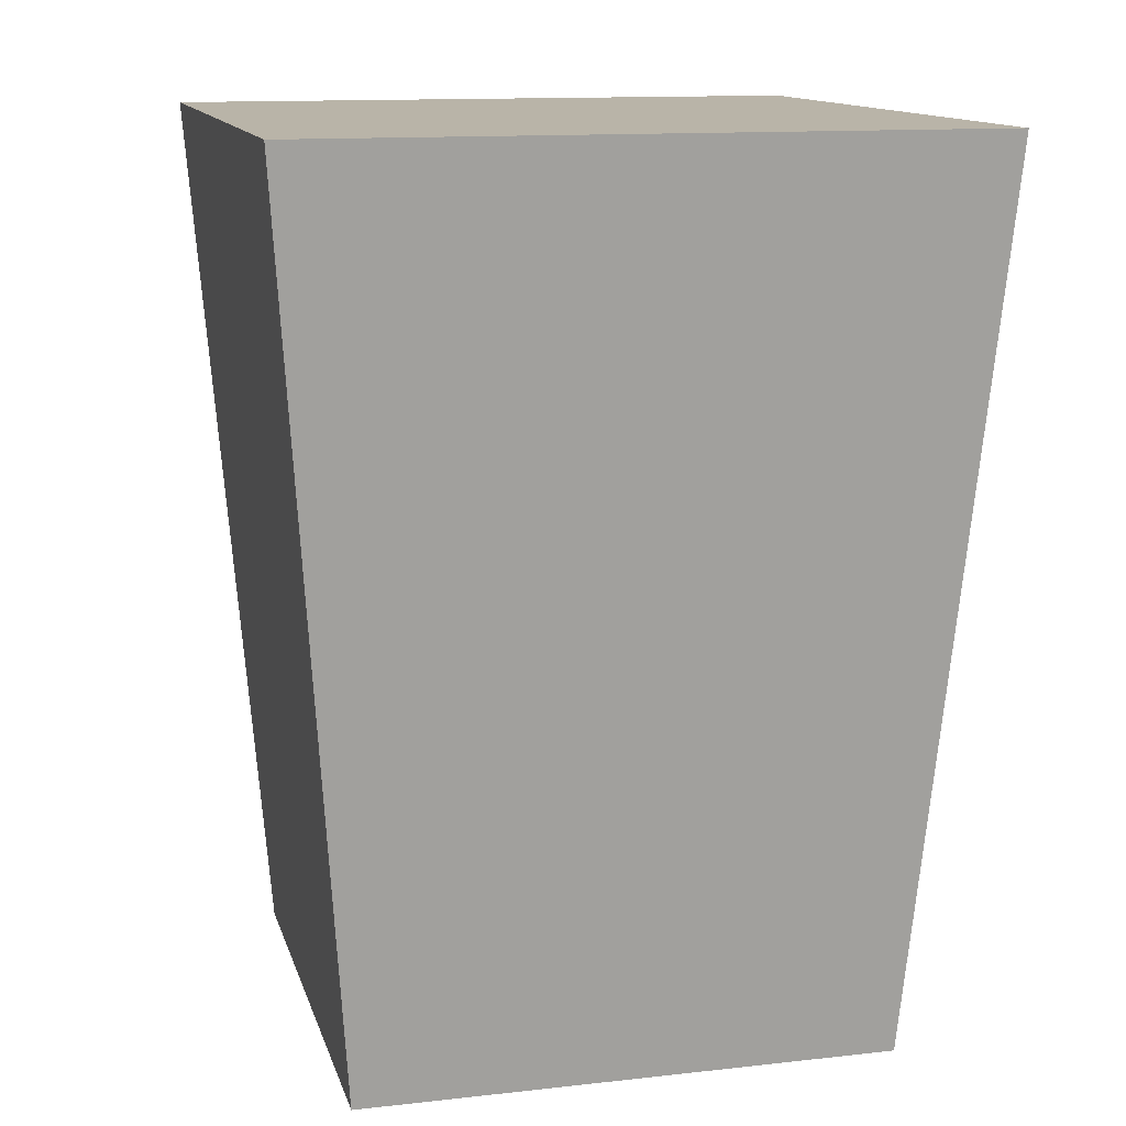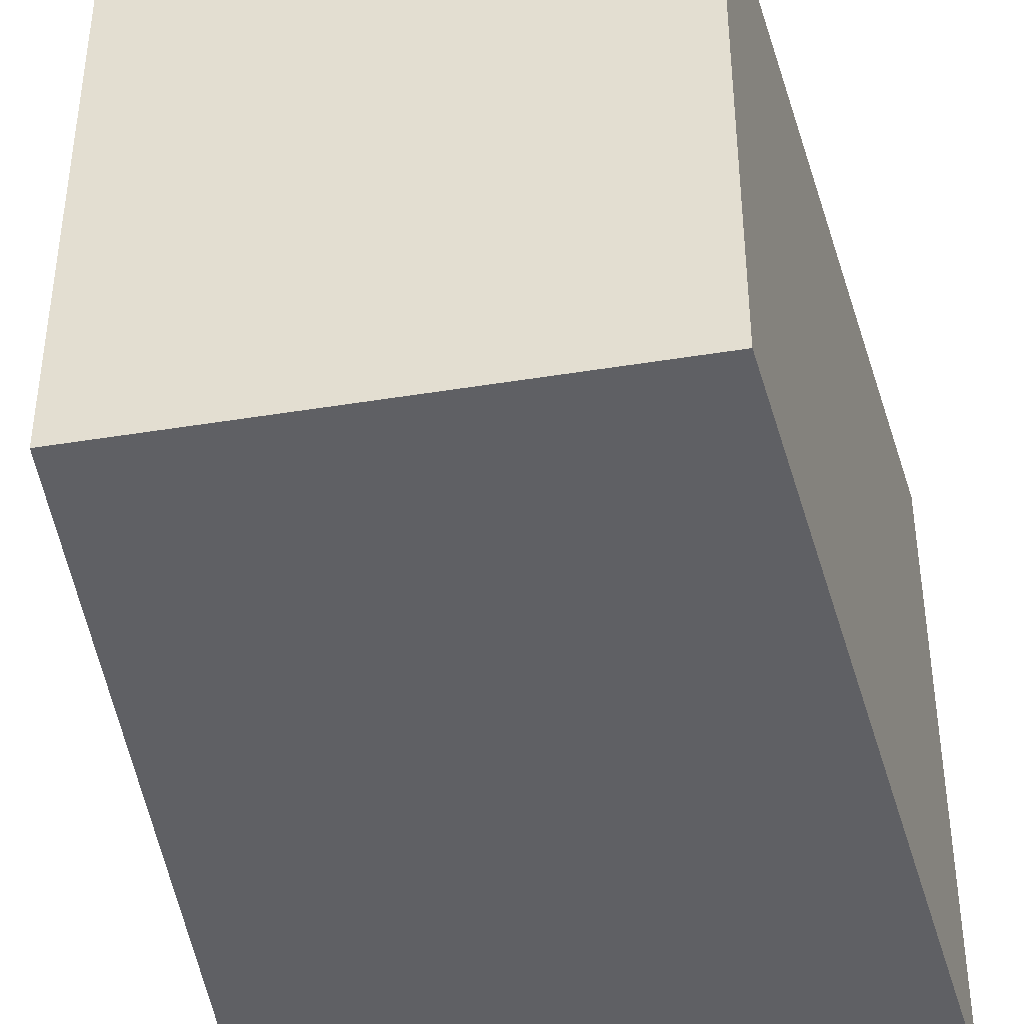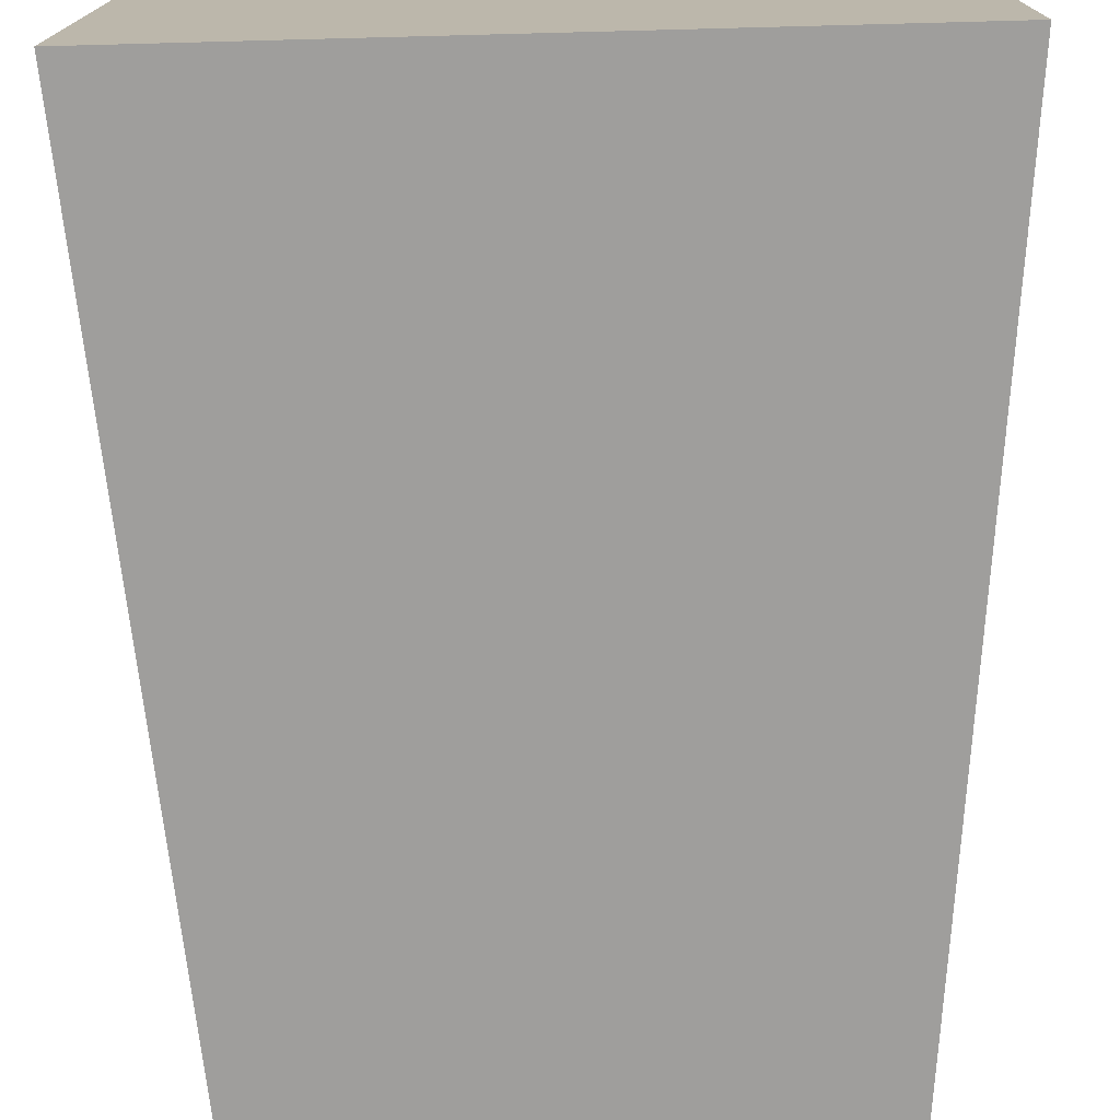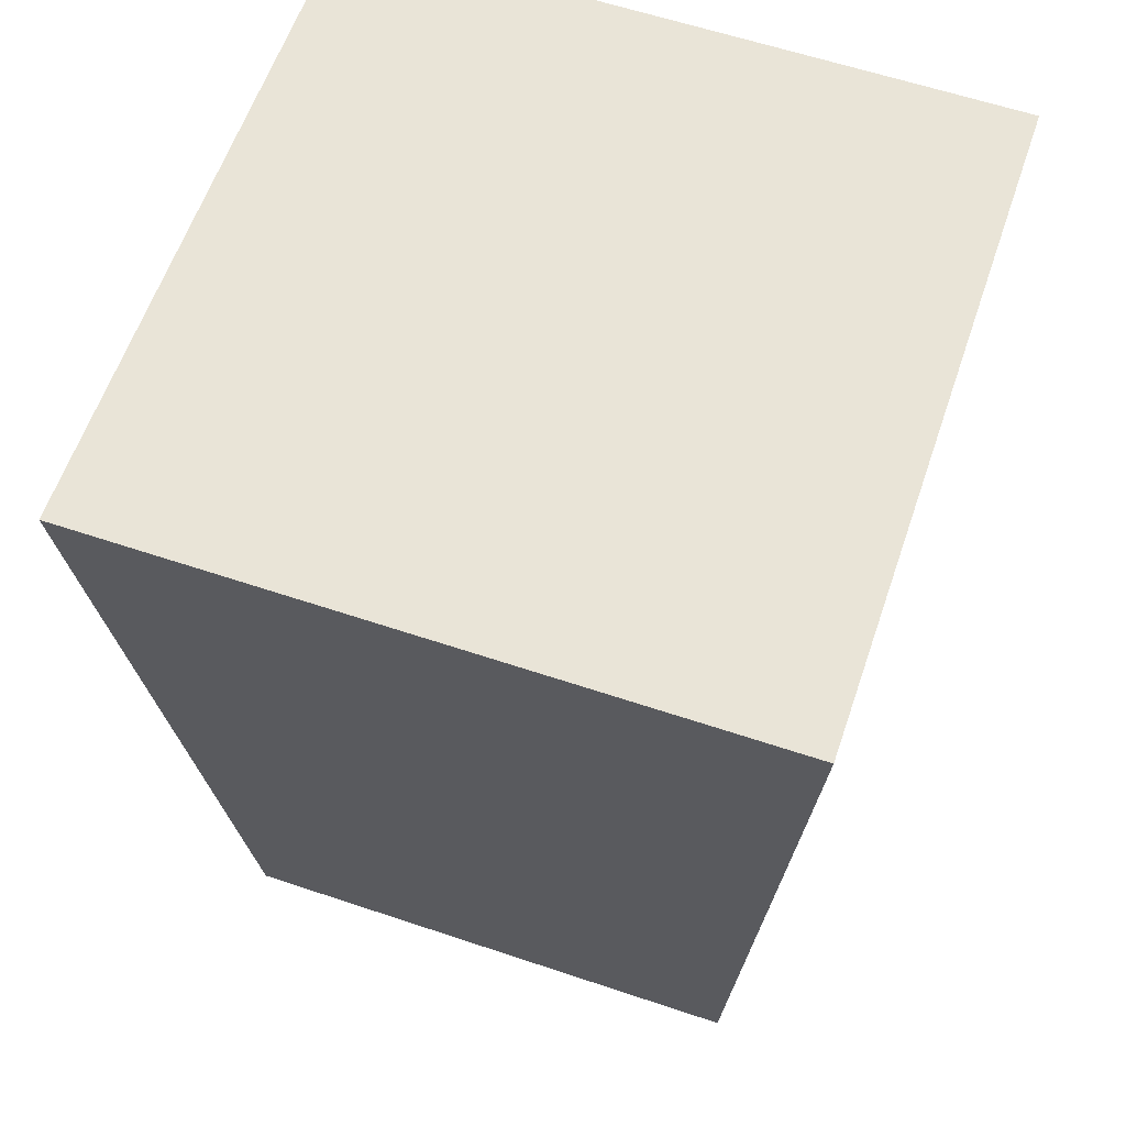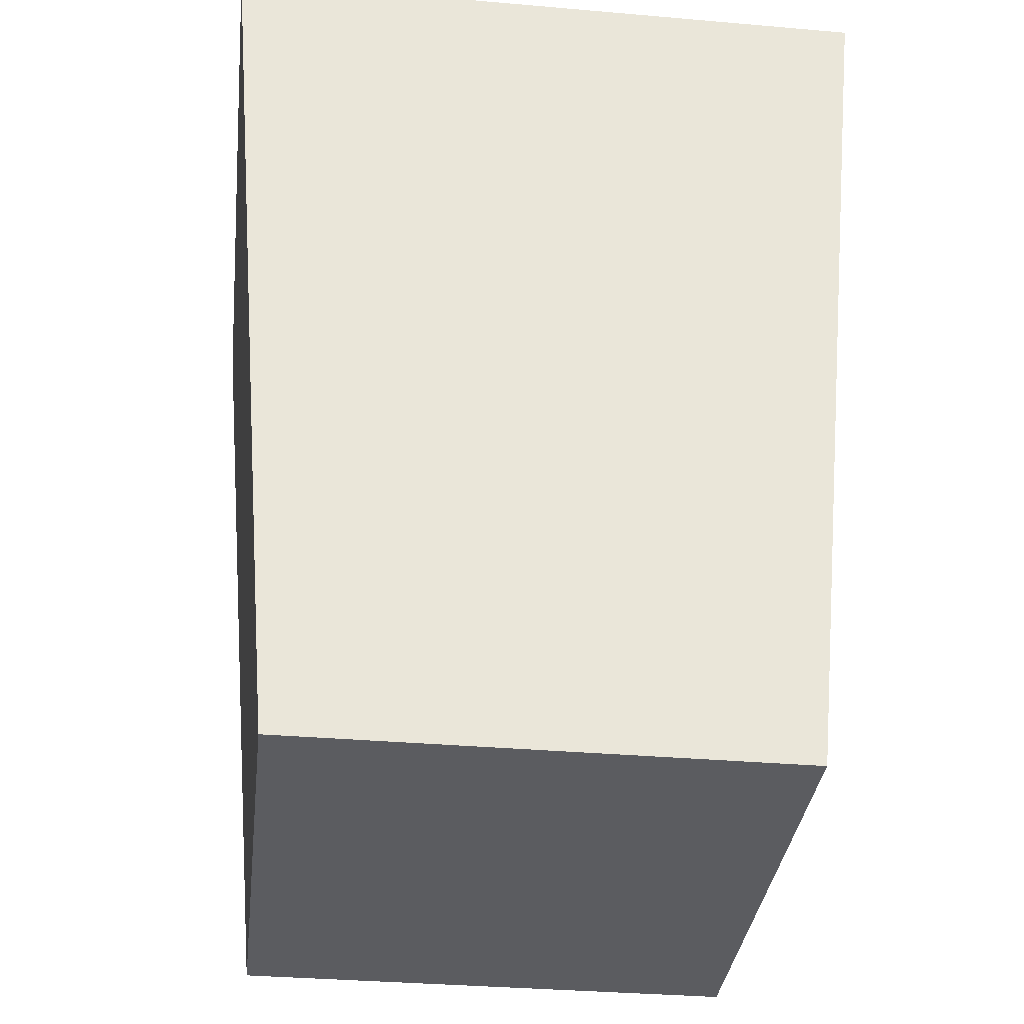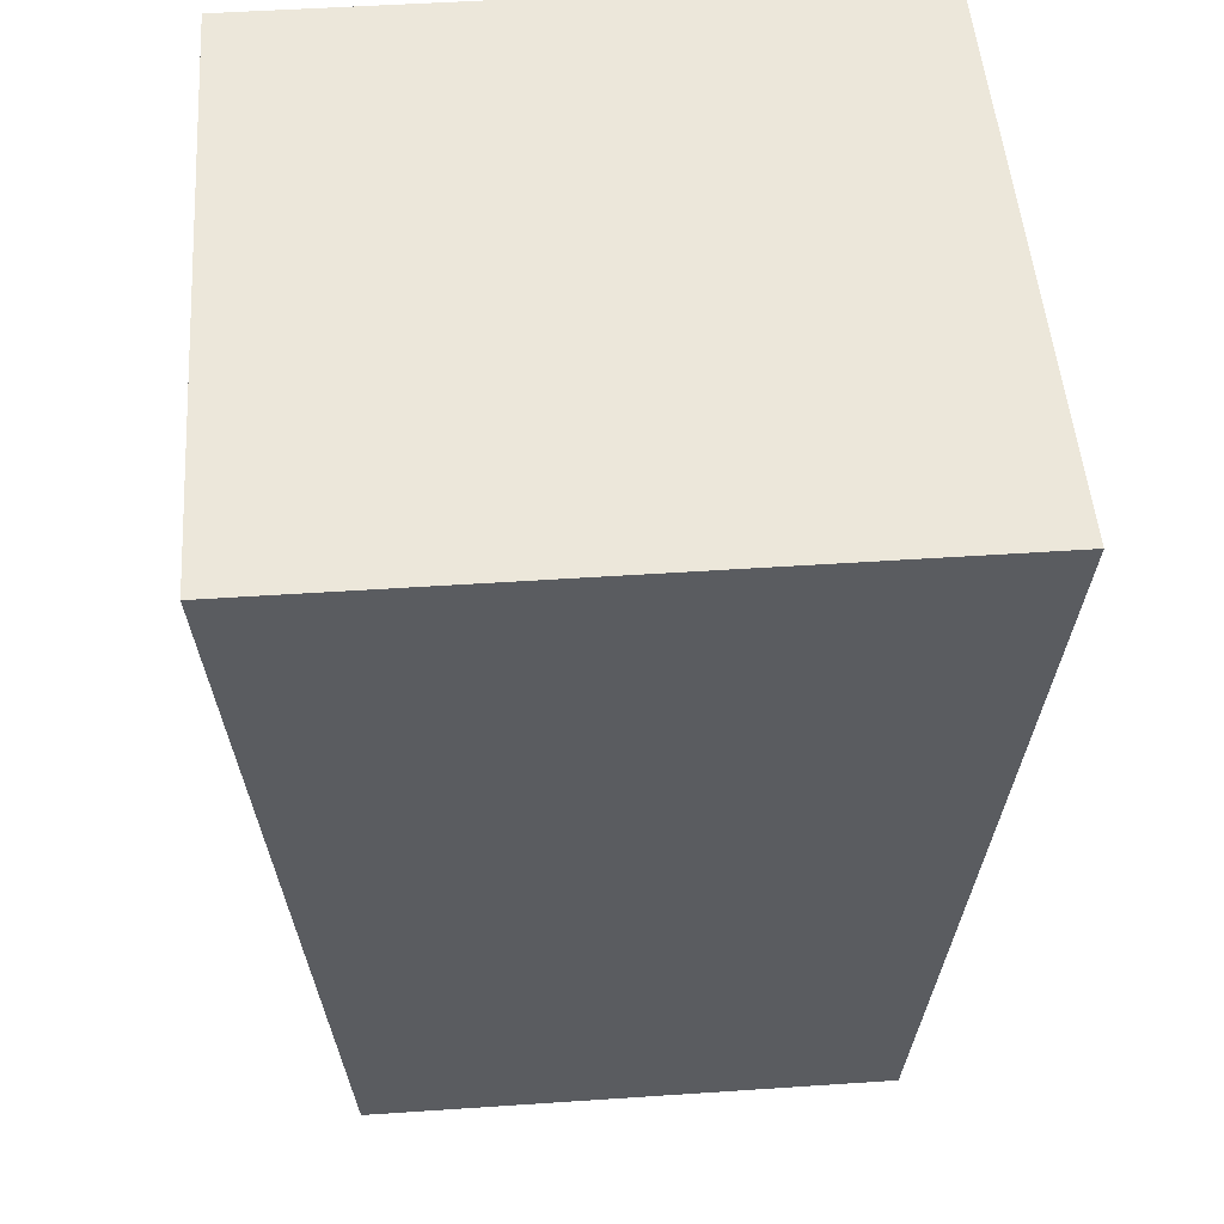
<metadata>
{"format":"obj","ext":"obj","renderer":"f3d","projection":"perspective","resolution":1024,"background":"white","views":[{"elev":13.1,"azim":-104.3,"up":"+Y"},{"elev":-40.3,"azim":11.5,"up":"+Z"},{"elev":-75.3,"azim":-178.5,"up":"+Z"},{"elev":60.9,"azim":108.9,"up":"+Y"},{"elev":-34.8,"azim":-6.6,"up":"+Y"},{"elev":50.4,"azim":-94.2,"up":"+Y"}]}
</metadata>
<code>
o 立方体.004
v -0.5017 0.2461 0.521
v -0.6508 1.982 0.6508
v -0.5017 0.2461 -0.521
v -0.6508 1.982 -0.6508
v 0.5017 0.2461 0.521
v 0.6508 1.982 0.6508
v 0.5017 0.2461 -0.521
v 0.6508 1.982 -0.6508
f 2 3 1
f 4 7 3
f 8 5 7
f 6 1 5
f 7 1 3
f 4 6 8
f 2 4 3
f 4 8 7
f 8 6 5
f 6 2 1
f 7 5 1
f 4 2 6

</code>
